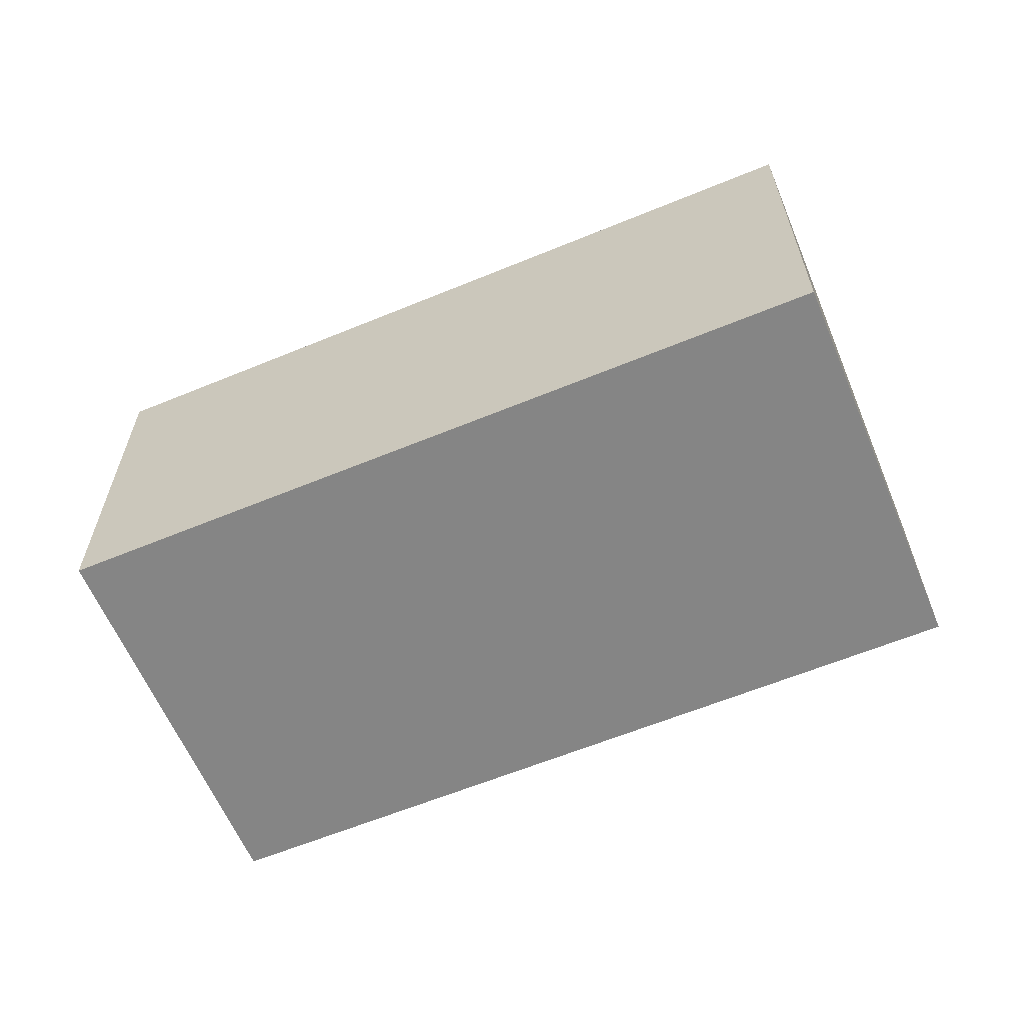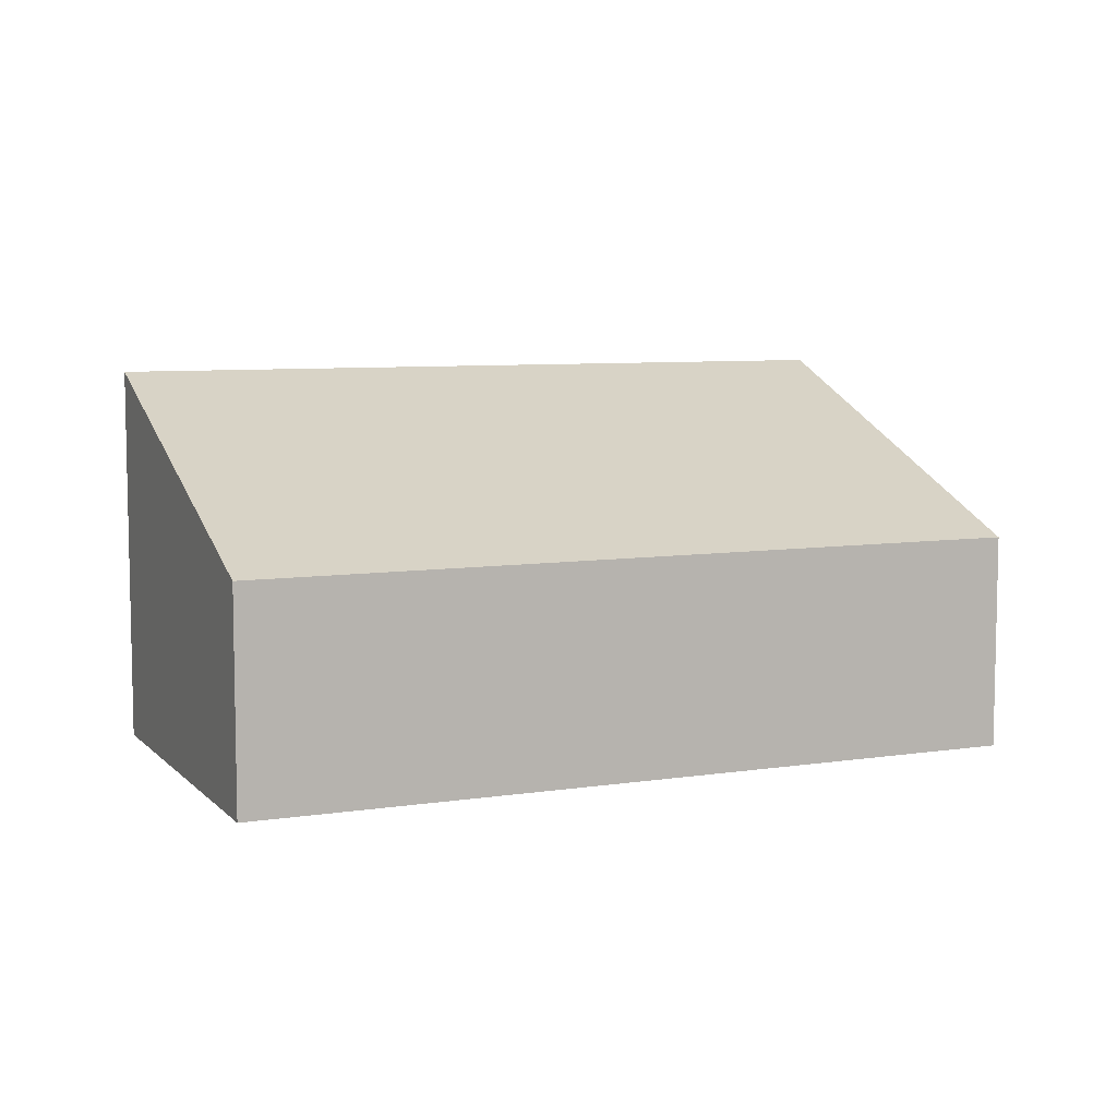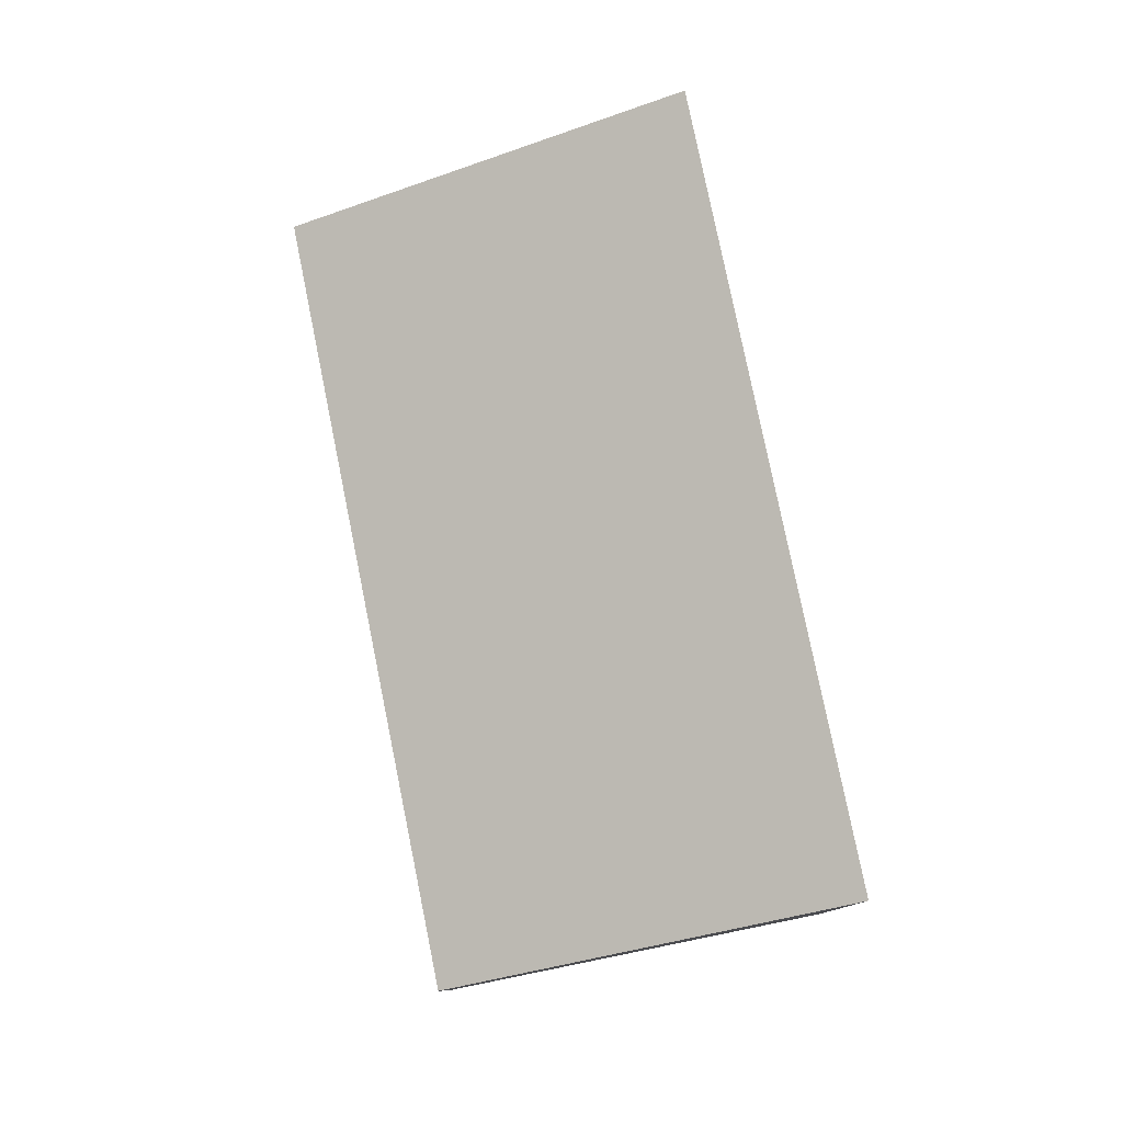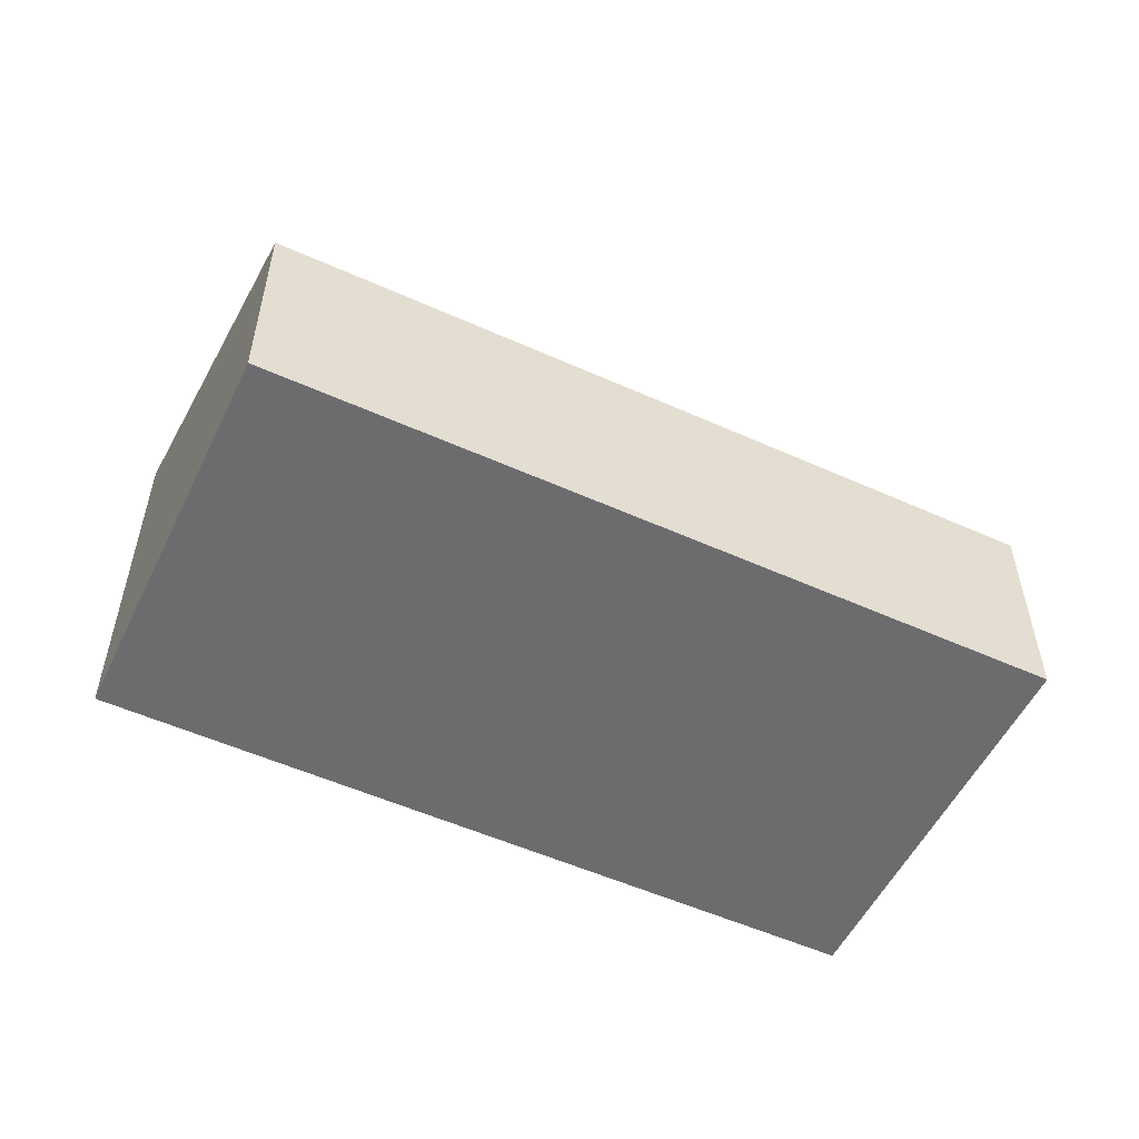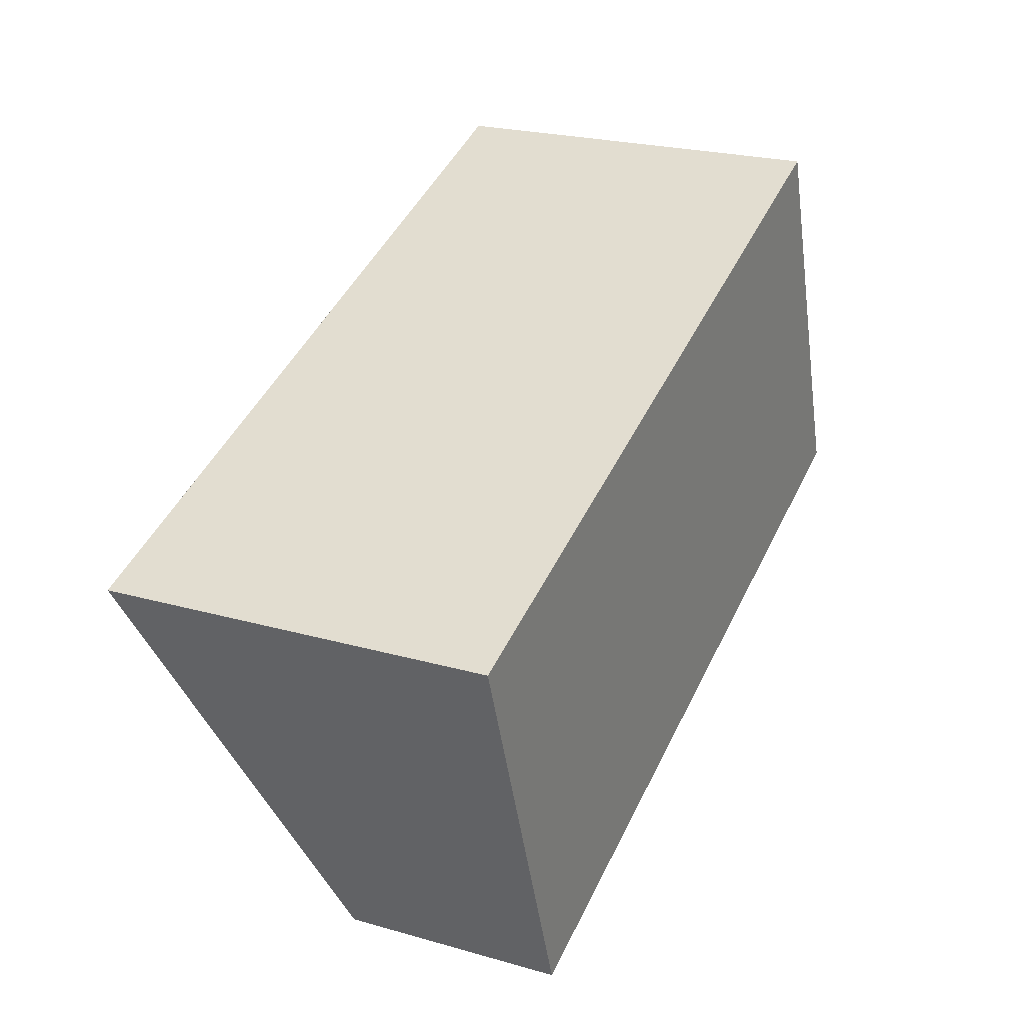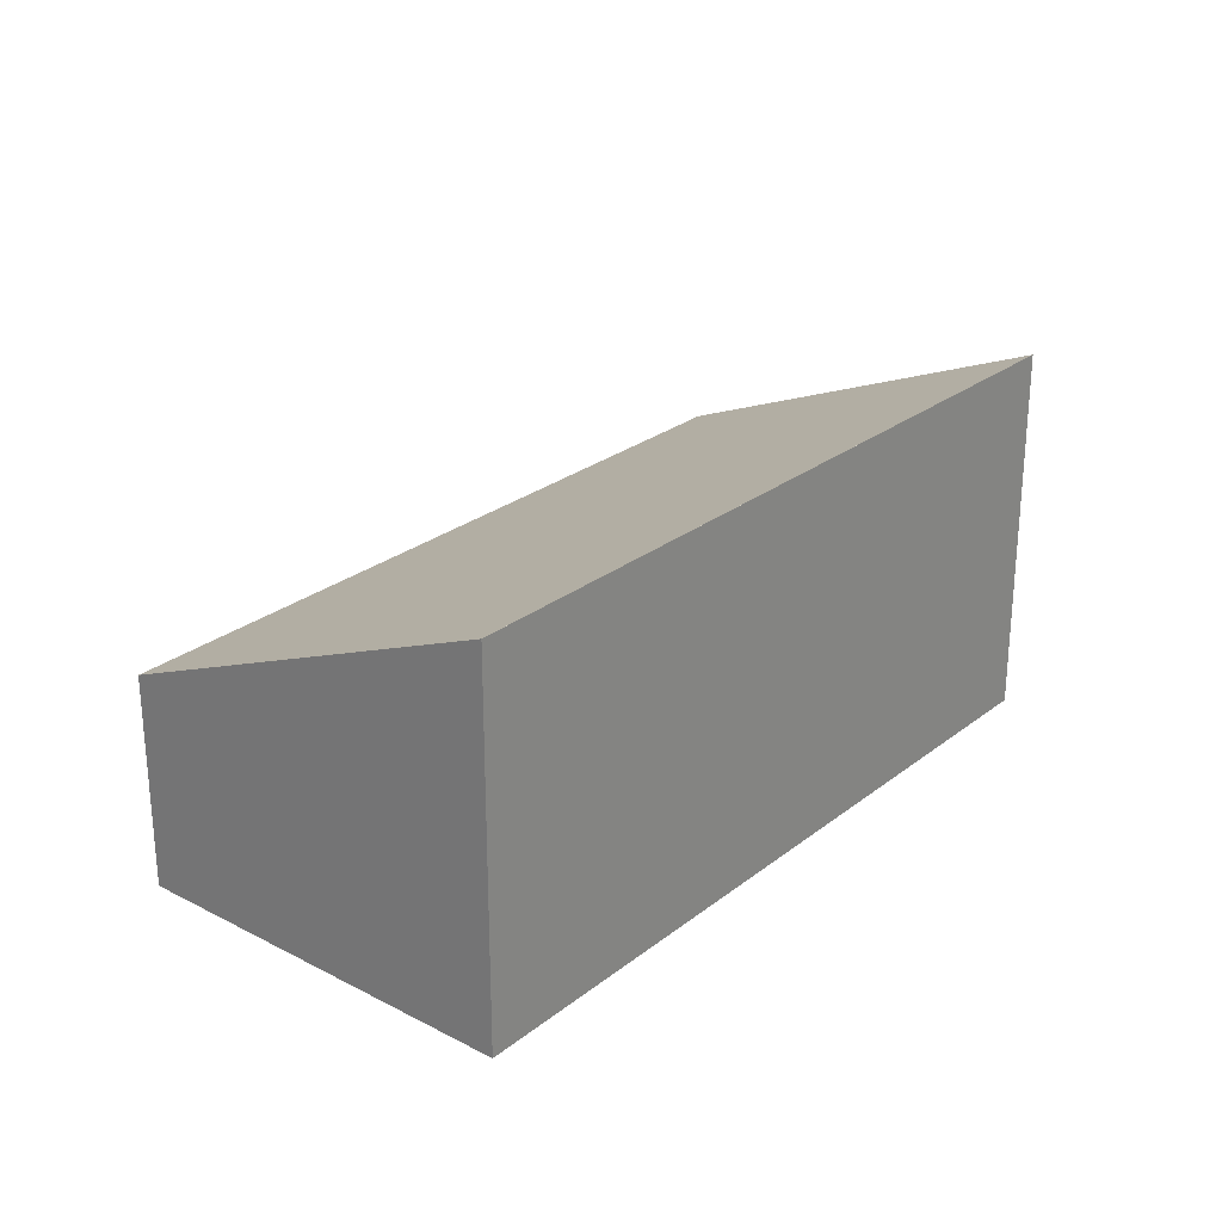
<metadata>
{"format":"obj","ext":"obj","renderer":"f3d","projection":"perspective","resolution":1024,"background":"white","views":[{"elev":-61.7,"azim":3.5,"up":"+Y"},{"elev":7.4,"azim":137.1,"up":"+Y"},{"elev":79.1,"azim":-120.7,"up":"+Y"},{"elev":-53.8,"azim":135.2,"up":"+Y"},{"elev":23.4,"azim":-64.4,"up":"+Z"},{"elev":26.0,"azim":-69.8,"up":"+Y"}]}
</metadata>
<code>
v  0 2.402 1.471e-16
v  1.367 1.361 -2.244
v  0.846 1.36 -2.426
v  5.598 1.36 -0.769
v  4.751 2.402 1.657
v  1.367 2.402 0.477
v  4.751 -1.015e-16 1.657
v  5.598 4.709e-17 -0.769
v  1.367 1.374e-16 -2.244
v  0.846 1.485e-16 -2.426
v  0 0 0
v  1.367 -2.921e-17 0.477
g defaultobject
f 1 2 3
f 2 1 4
f 4 1 5
f 5 1 6
f 7 4 5
f 4 7 8
f 8 2 4
f 2 8 9
f 2 9 3
f 3 9 10
f 3 11 1
f 11 3 10
f 11 6 1
f 6 11 5
f 5 11 12
f 5 12 7
f 9 11 10
f 11 9 8
f 11 8 12
f 12 8 7

</code>
